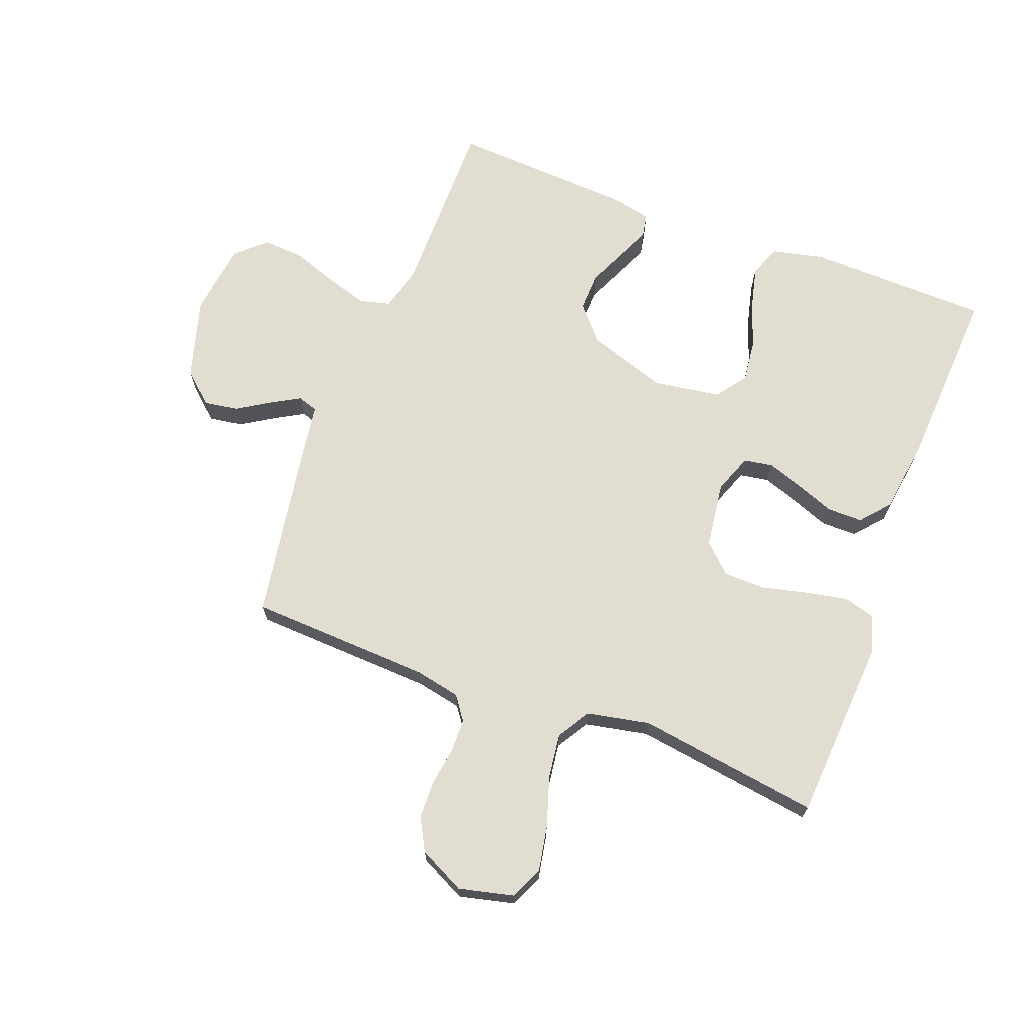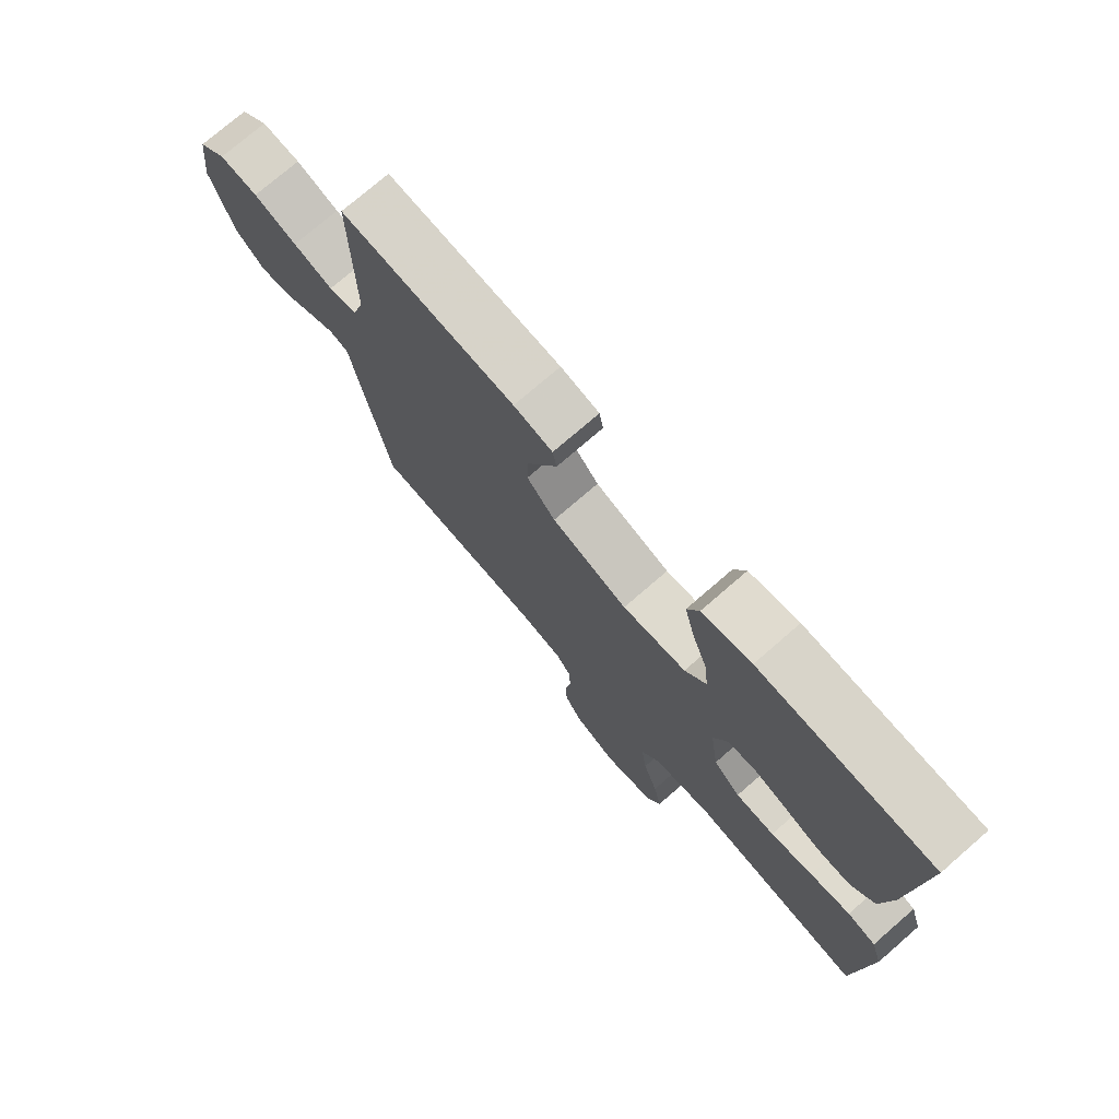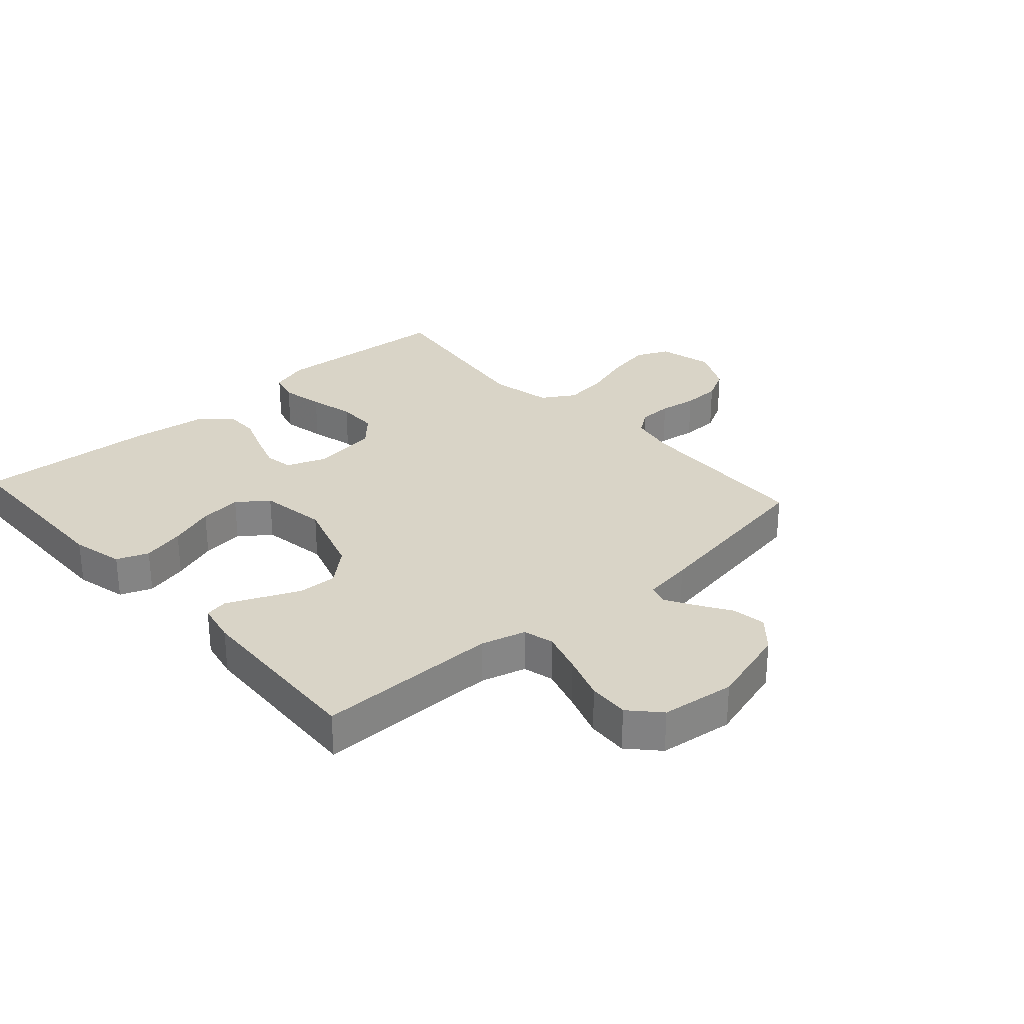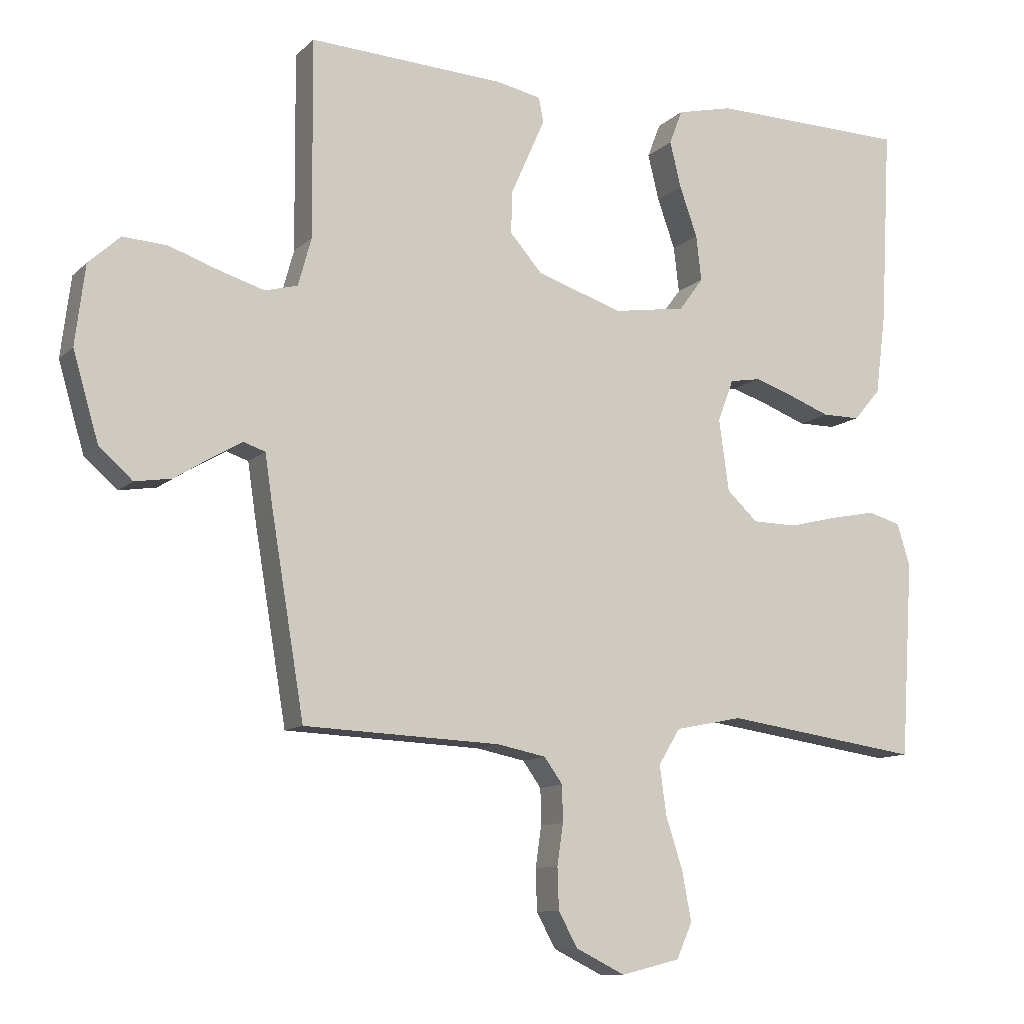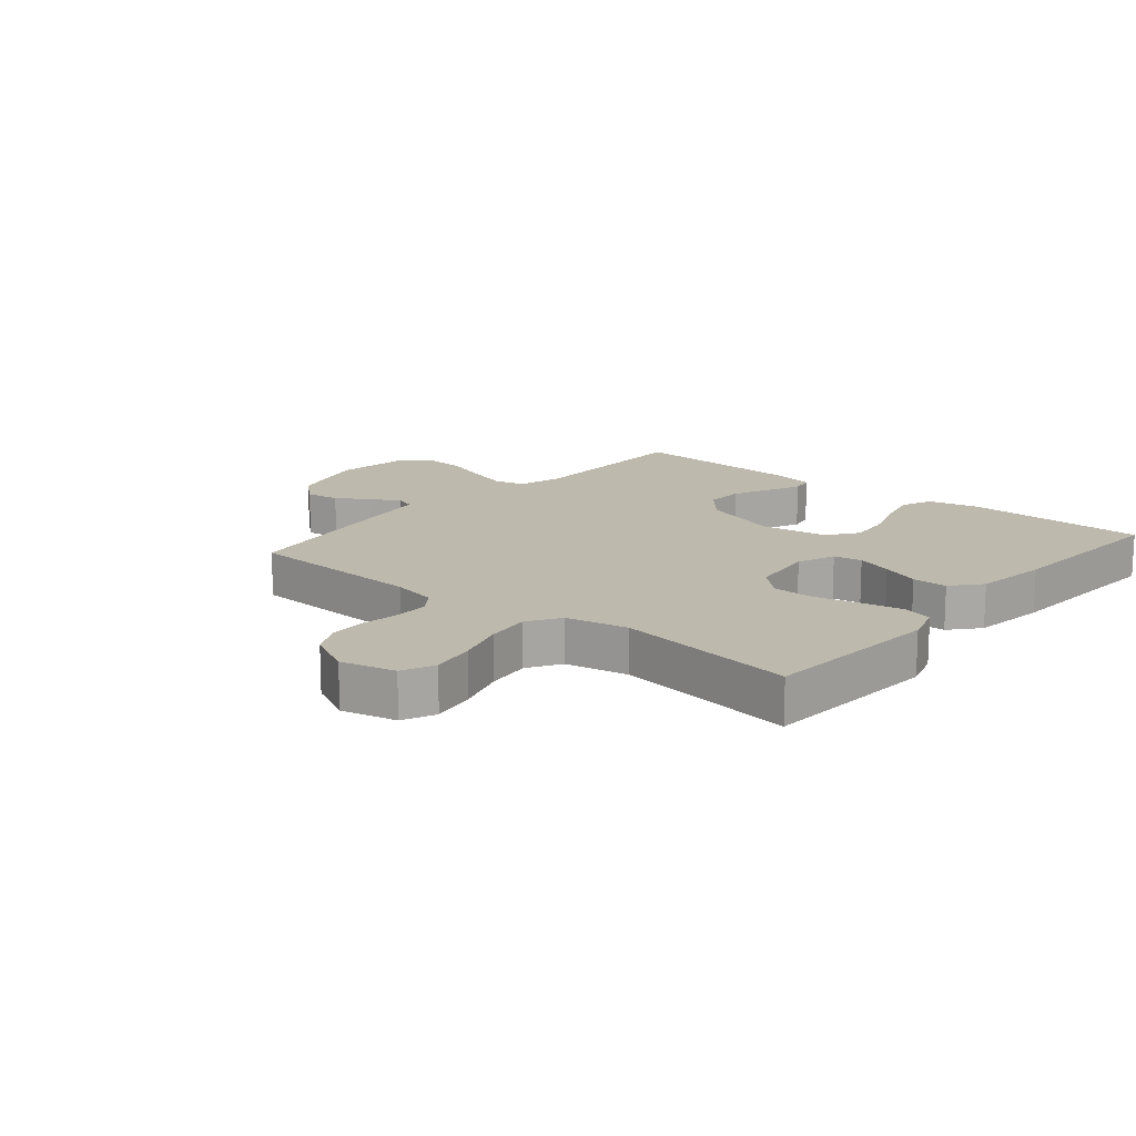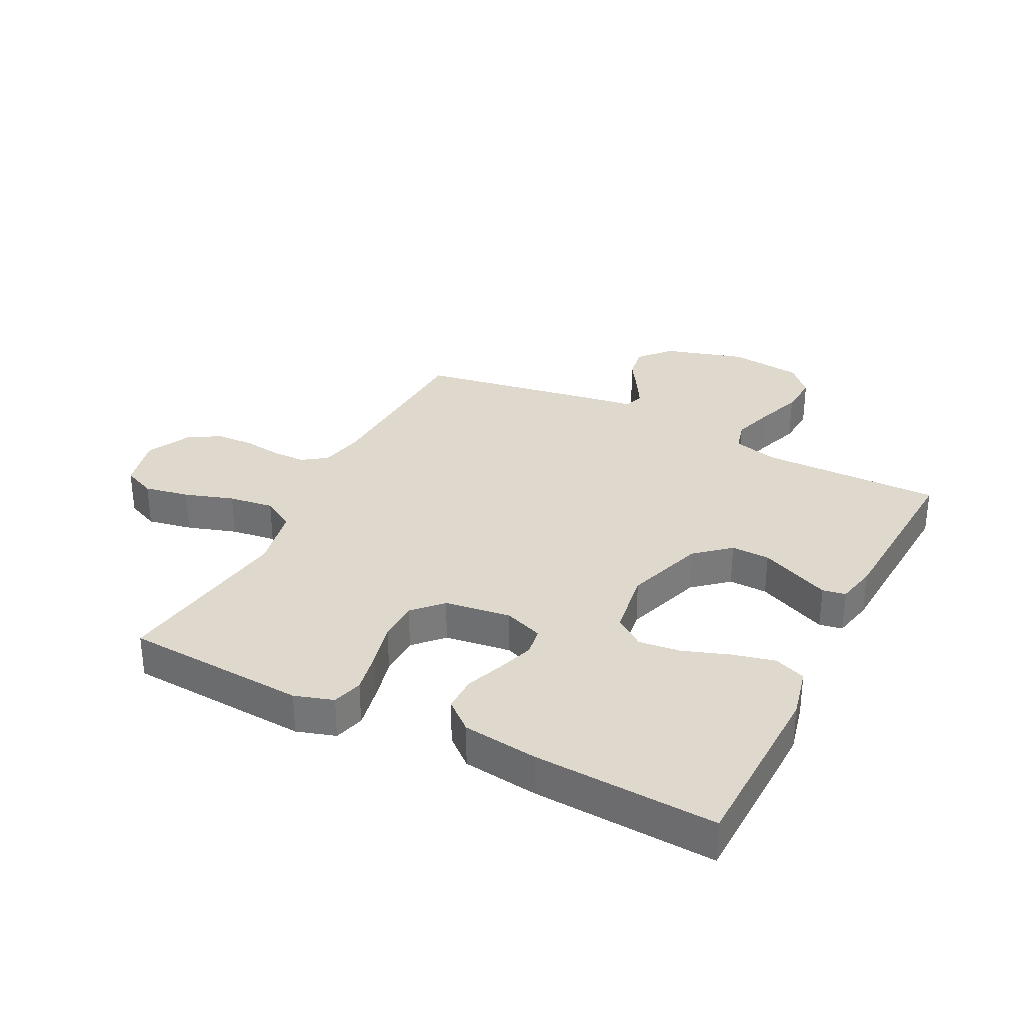
<metadata>
{"format":"obj","ext":"obj","renderer":"f3d","projection":"perspective","resolution":1024,"background":"white","views":[{"elev":68.7,"azim":-159.1,"up":"+Y"},{"elev":75.1,"azim":-130.9,"up":"+Z"},{"elev":28.8,"azim":48.1,"up":"+Y"},{"elev":-10.7,"azim":154.0,"up":"+Z"},{"elev":15.1,"azim":-139.7,"up":"+Y"},{"elev":32.0,"azim":-63.1,"up":"+Y"}]}
</metadata>
<code>
v 0.5 0.07 0.5
v 0.498 0.07 0.2
v 0.518 0.07 0.127
v 0.568 0.07 0.114
v 0.637 0.07 0.135
v 0.712 0.07 0.161
v 0.779 0.07 0.165
v 0.827 0.07 0.121
v 0.842 0.07 0
v 0.803 0.07 -0.133
v 0.752 0.07 -0.178
v 0.696 0.07 -0.169
v 0.642 0.07 -0.135
v 0.595 0.07 -0.108
v 0.562 0.07 -0.119
v 0.55 0.07 -0.2
v 0.5 0.07 -0.5
v 0.2 0.07 -0.513
v 0.126 0.07 -0.528
v 0.098 0.07 -0.567
v 0.097 0.07 -0.622
v 0.106 0.07 -0.684
v 0.104 0.07 -0.747
v 0.075 0.07 -0.8
v 0 0.07 -0.837
v -0.09 0.07 -0.815
v -0.114 0.07 -0.761
v -0.1 0.07 -0.687
v -0.074 0.07 -0.606
v -0.064 0.07 -0.532
v -0.097 0.07 -0.478
v -0.2 0.07 -0.457
v -0.5 0.07 -0.5
v -0.519 0.07 -0.2
v -0.499 0.07 -0.136
v -0.449 0.07 -0.122
v -0.379 0.07 -0.136
v -0.305 0.07 -0.154
v -0.237 0.07 -0.153
v -0.19 0.07 -0.109
v -0.175 0.07 0
v -0.199 0.07 0.064
v -0.246 0.07 0.072
v -0.306 0.07 0.052
v -0.369 0.07 0.028
v -0.427 0.07 0.028
v -0.468 0.07 0.076
v -0.484 0.07 0.2
v -0.5 0.07 0.5
v -0.2 0.07 0.506
v -0.115 0.07 0.486
v -0.095 0.07 0.434
v -0.112 0.07 0.364
v -0.139 0.07 0.288
v -0.147 0.07 0.219
v -0.11 0.07 0.169
v 0 0.07 0.152
v 0.131 0.07 0.195
v 0.18 0.07 0.251
v 0.178 0.07 0.315
v 0.15 0.07 0.378
v 0.126 0.07 0.432
v 0.133 0.07 0.47
v 0.2 0.07 0.484
v 0.5 0 0.5
v 0.498 0 0.2
v 0.518 0 0.127
v 0.568 0 0.114
v 0.637 0 0.135
v 0.712 0 0.161
v 0.779 0 0.165
v 0.827 0 0.121
v 0.842 0 0
v 0.803 0 -0.133
v 0.752 0 -0.178
v 0.696 0 -0.169
v 0.642 0 -0.135
v 0.595 0 -0.108
v 0.562 0 -0.119
v 0.55 0 -0.2
v 0.5 0 -0.5
v 0.2 0 -0.513
v 0.126 0 -0.528
v 0.098 0 -0.567
v 0.097 0 -0.622
v 0.106 0 -0.684
v 0.104 0 -0.747
v 0.075 0 -0.8
v 0 0 -0.837
v -0.09 0 -0.815
v -0.114 0 -0.761
v -0.1 0 -0.687
v -0.074 0 -0.606
v -0.064 0 -0.532
v -0.097 0 -0.478
v -0.2 0 -0.457
v -0.5 0 -0.5
v -0.519 0 -0.2
v -0.499 0 -0.136
v -0.449 0 -0.122
v -0.379 0 -0.136
v -0.305 0 -0.154
v -0.237 0 -0.153
v -0.19 0 -0.109
v -0.175 0 0
v -0.199 0 0.064
v -0.246 0 0.072
v -0.306 0 0.052
v -0.369 0 0.028
v -0.427 0 0.028
v -0.468 0 0.076
v -0.484 0 0.2
v -0.5 0 0.5
v -0.2 0 0.506
v -0.115 0 0.486
v -0.095 0 0.434
v -0.112 0 0.364
v -0.139 0 0.288
v -0.147 0 0.219
v -0.11 0 0.169
v 0 0 0.152
v 0.131 0 0.195
v 0.18 0 0.251
v 0.178 0 0.315
v 0.15 0 0.378
v 0.126 0 0.432
v 0.133 0 0.47
v 0.2 0 0.484
f 64 1 2
f 63 64 2
f 62 63 2
f 61 62 2
f 60 61 2 3
f 59 60 3
f 58 59 3
f 57 58 3 4
f 52 53 54
f 51 52 54
f 50 51 54
f 49 50 54
f 48 49 54
f 47 48 54
f 46 47 54
f 45 46 54
f 44 45 54
f 43 44 54 55
f 42 43 55 56
f 36 37 38
f 35 36 38
f 34 35 38
f 33 34 38
f 32 33 38
f 31 32 38 39
f 30 31 39 40
f 27 28 29
f 26 27 29
f 25 26 29
f 24 25 29
f 23 24 29
f 22 23 29
f 21 22 29
f 20 21 29 30
f 30 40 41
f 20 30 41
f 19 20 41
f 15 16 17 18
f 11 12 13
f 10 11 13
f 9 10 13
f 8 9 13
f 7 8 13
f 6 7 13
f 5 6 13
f 4 5 13 14
f 57 4 14 15
f 42 56 57
f 41 42 57
f 19 41 57
f 18 19 57
f 15 18 57
f 66 65 128
f 66 128 127
f 66 127 126
f 66 126 125
f 67 66 125 124
f 67 124 123
f 67 123 122
f 68 67 122 121
f 118 117 116
f 118 116 115
f 118 115 114
f 118 114 113
f 118 113 112
f 118 112 111
f 118 111 110
f 118 110 109
f 118 109 108
f 119 118 108 107
f 120 119 107 106
f 102 101 100
f 102 100 99
f 102 99 98
f 102 98 97
f 102 97 96
f 103 102 96 95
f 104 103 95 94
f 93 92 91
f 93 91 90
f 93 90 89
f 93 89 88
f 93 88 87
f 93 87 86
f 93 86 85
f 94 93 85 84
f 105 104 94
f 105 94 84
f 105 84 83
f 82 81 80 79
f 77 76 75
f 77 75 74
f 77 74 73
f 77 73 72
f 77 72 71
f 77 71 70
f 77 70 69
f 78 77 69 68
f 79 78 68 121
f 121 120 106
f 121 106 105
f 121 105 83
f 121 83 82
f 121 82 79
f 1 65 66 2
f 2 66 67 3
f 3 67 68 4
f 4 68 69 5
f 5 69 70 6
f 6 70 71 7
f 7 71 72 8
f 8 72 73 9
f 9 73 74 10
f 10 74 75 11
f 11 75 76 12
f 12 76 77 13
f 13 77 78 14
f 14 78 79 15
f 15 79 80 16
f 16 80 81 17
f 17 81 82 18
f 18 82 83 19
f 19 83 84 20
f 20 84 85 21
f 21 85 86 22
f 22 86 87 23
f 23 87 88 24
f 24 88 89 25
f 25 89 90 26
f 26 90 91 27
f 27 91 92 28
f 28 92 93 29
f 29 93 94 30
f 30 94 95 31
f 31 95 96 32
f 32 96 97 33
f 33 97 98 34
f 34 98 99 35
f 35 99 100 36
f 36 100 101 37
f 37 101 102 38
f 38 102 103 39
f 39 103 104 40
f 40 104 105 41
f 41 105 106 42
f 42 106 107 43
f 43 107 108 44
f 44 108 109 45
f 45 109 110 46
f 46 110 111 47
f 47 111 112 48
f 48 112 113 49
f 49 113 114 50
f 50 114 115 51
f 51 115 116 52
f 52 116 117 53
f 53 117 118 54
f 54 118 119 55
f 55 119 120 56
f 56 120 121 57
f 57 121 122 58
f 58 122 123 59
f 59 123 124 60
f 60 124 125 61
f 61 125 126 62
f 62 126 127 63
f 63 127 128 64
f 64 128 65 1

</code>
